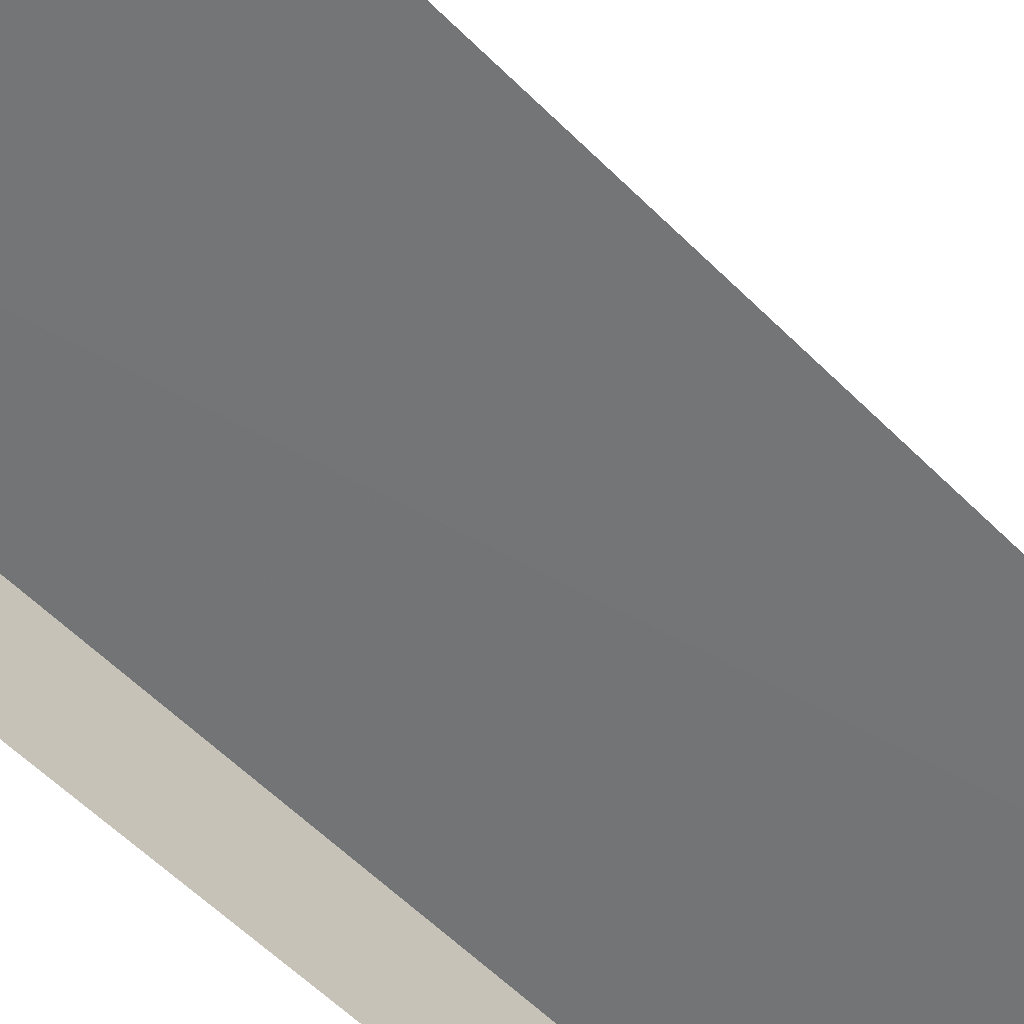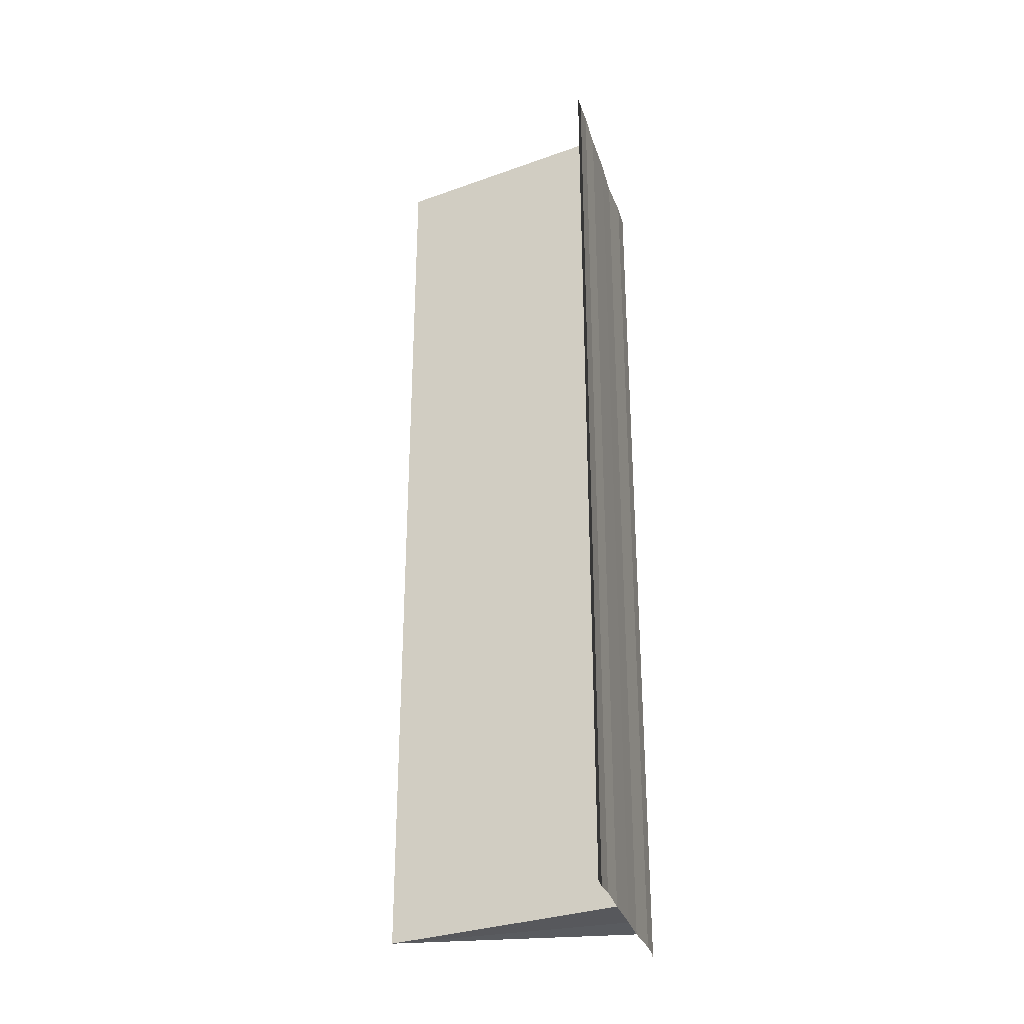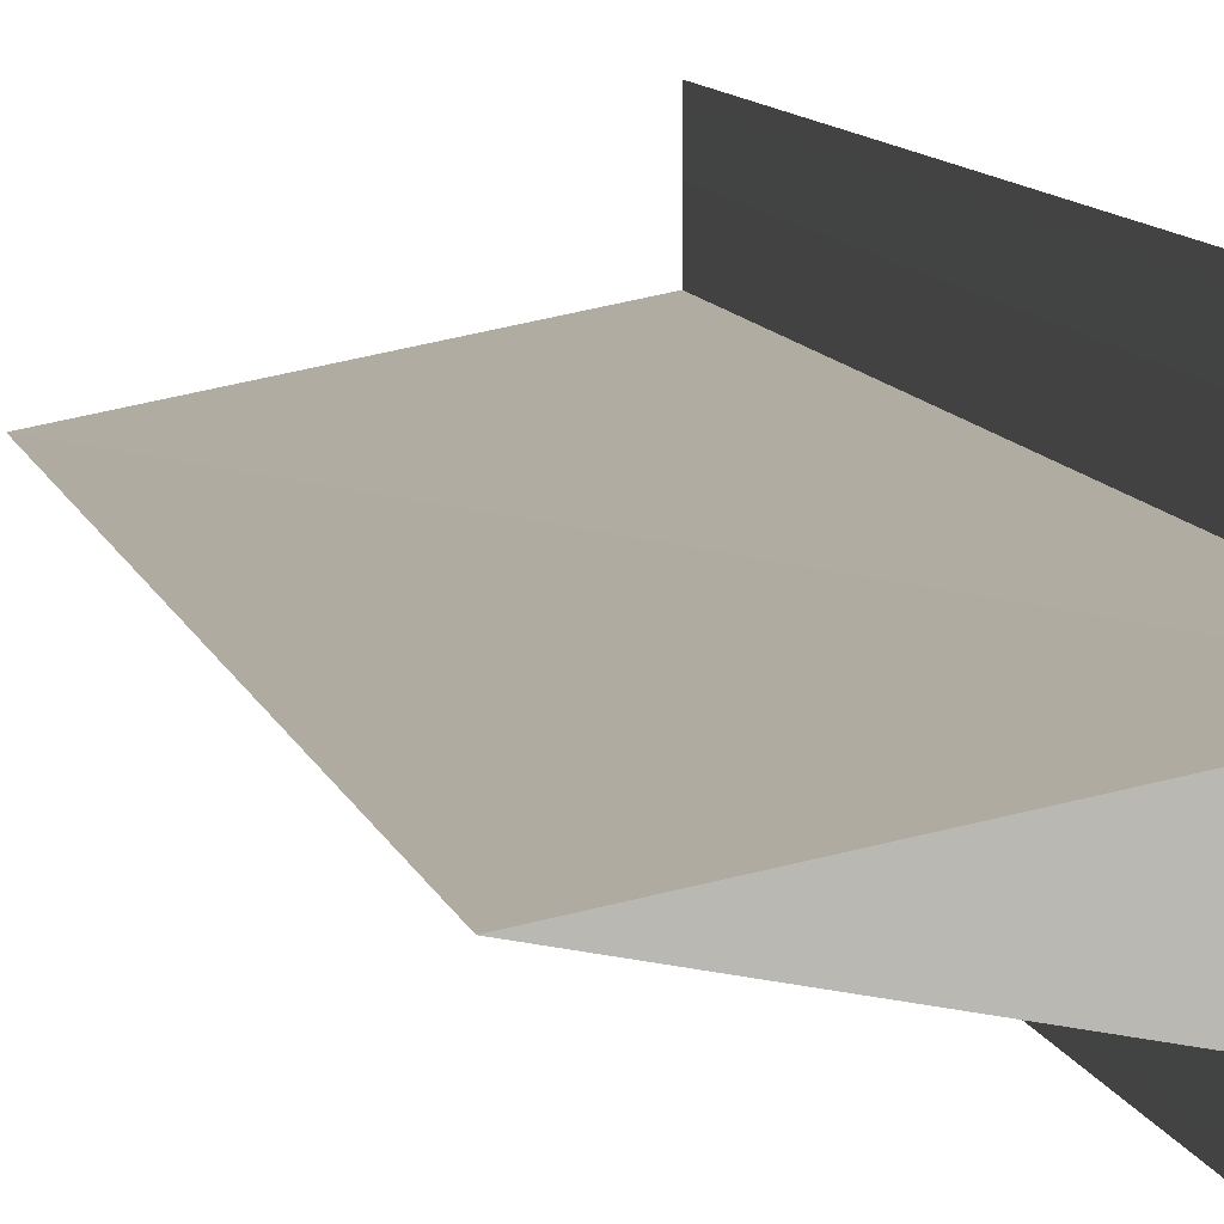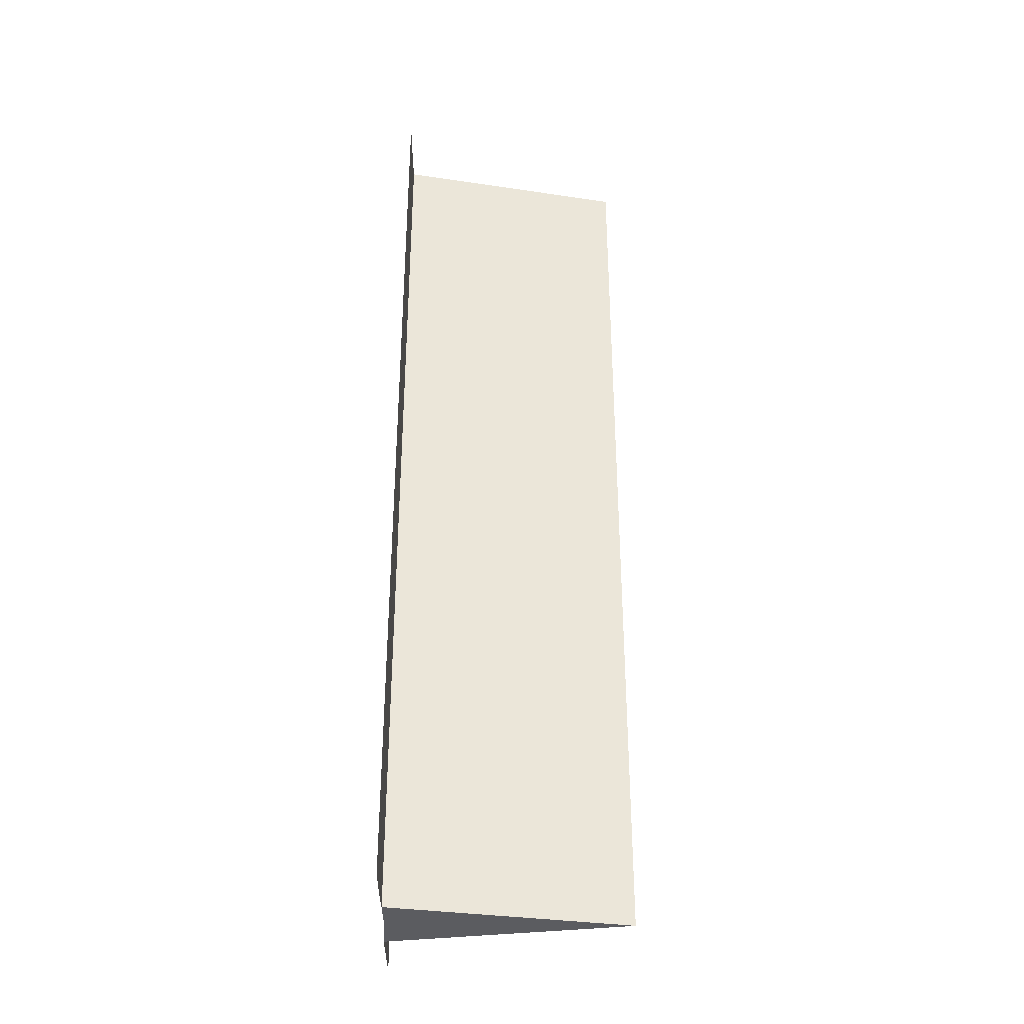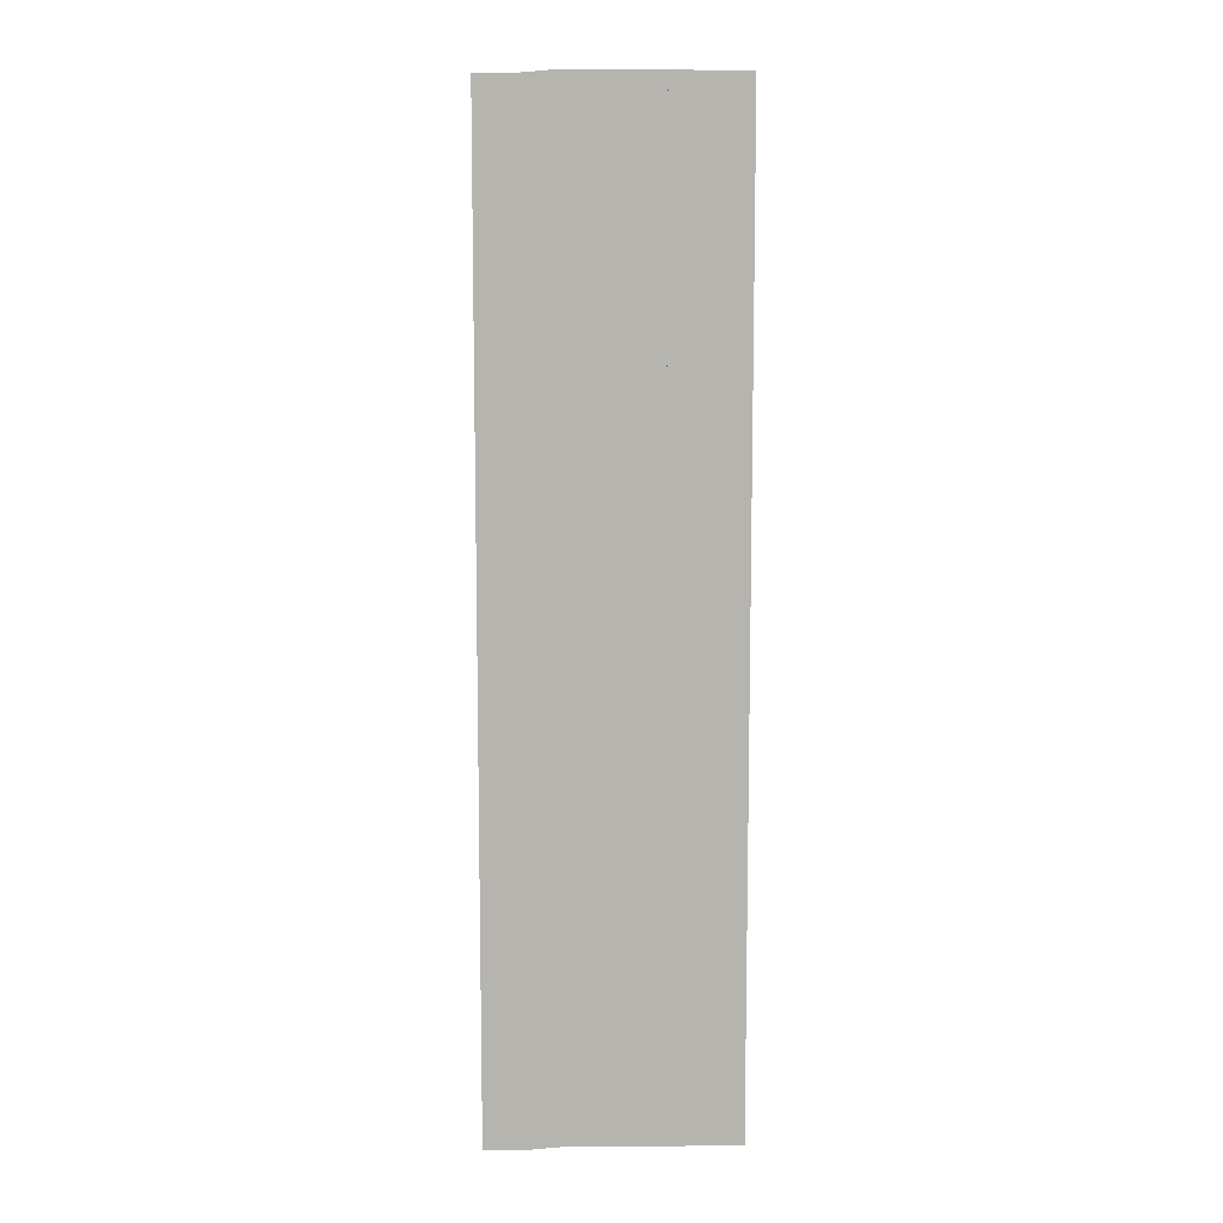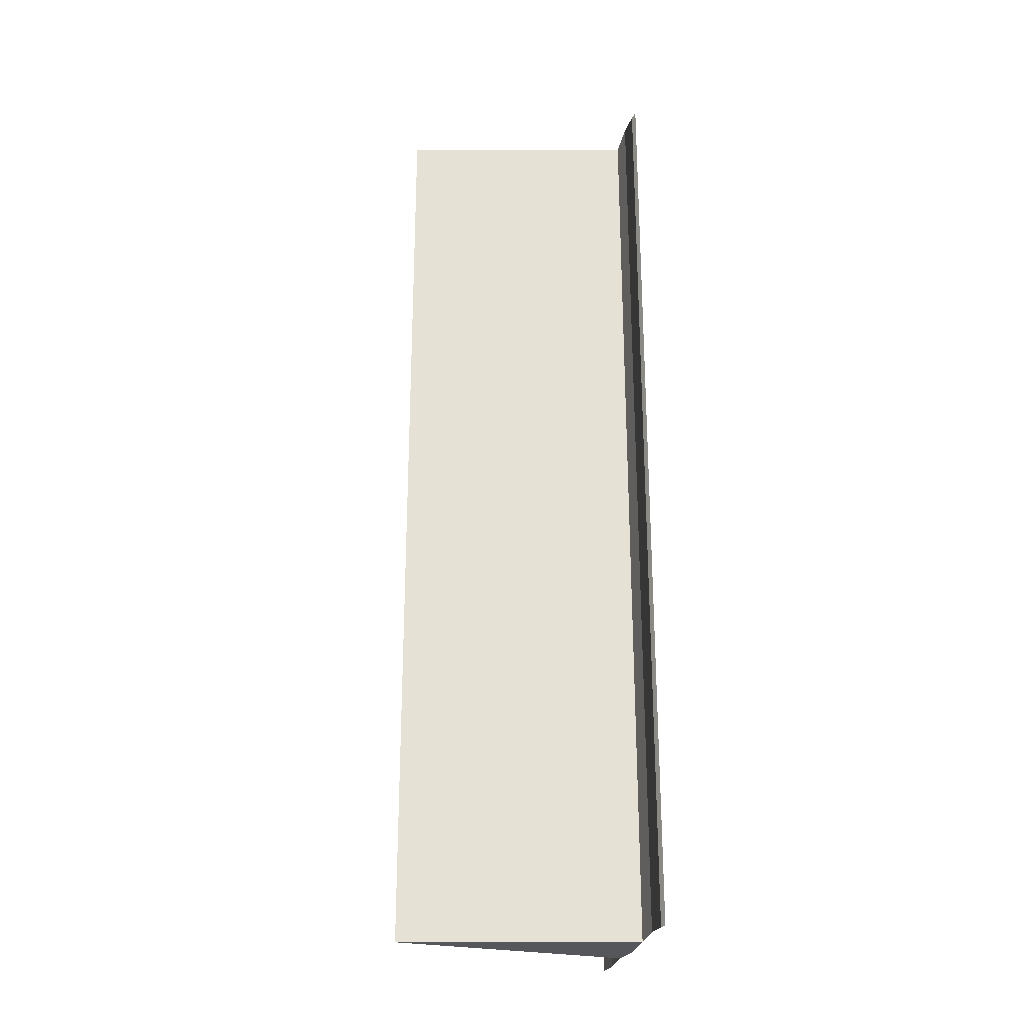
<metadata>
{"format":"obj","ext":"obj","renderer":"f3d","projection":"perspective","resolution":1024,"background":"white","views":[{"elev":-48.9,"azim":-139.2,"up":"+Z"},{"elev":-30.9,"azim":15.9,"up":"+Y"},{"elev":8.0,"azim":-10.9,"up":"+Z"},{"elev":-34.7,"azim":179.2,"up":"+Y"},{"elev":9.5,"azim":89.0,"up":"+Y"},{"elev":-25.4,"azim":-11.4,"up":"+Y"}]}
</metadata>
<code>
o 6986
v 2191 1879 14.76
v 2191 1879 14.76
v 2191 1879 14.76
v 2191 1879 14.76
v 2191 1879 14.76
v 2191 1879 14.76
v 2191 1879 14.76
v 2191 1879 14.76
v 2191 1879 14.76
v 2191 1879 14.76
v 2191 1879 14.76
v 2191 1879 14.76
v 2191 1879 14.76
v 2191 1879 14.76
v 2191 1879 14.76
v 2191 1879 14.76
v 2191 1879 14.76
v 2191 1879 14.76
v 2191 1879 14.76
v 2191 1879 14.76
v 2191 1879 14.76
v 2191 1879 14.76
v 2191 1879 14.76
v 2191 1879 14.76
v 2191 1879 14.77
v 2191 1879 14.77
v 2191 1879 14.76
v 2191 1879 14.76
v 2191 1879 14.76
v 2191 1879 14.76
v 2191 1879 14.76
v 2191 1879 14.76
v 2191 1879 14.76
v 2191 1879 14.76
v 2191 1879 14.76
v 2191 1879 14.76
v 2191 1879 14.76
v 2191 1879 14.76
v 2191 1879 14.76
v 2191 1879 14.76
v 2191 1879 14.76
v 2191 1879 14.76
v 2191 1879 14.76
v 2191 1879 14.76
v 2191 1879 14.76
v 2191 1879 14.76
v 2191 1879 14.76
v 2191 1879 14.76
v 2191 1879 14.76
v 2191 1879 14.76
v 2191 1879 14.77
v 2191 1879 14.77
v 2191 1879 14.77
v 2191 1879 14.76
v 2191 1879 14.76
f 1 2 3
f 3 4 5
f 6 4 5
f 7 2 6
f 7 8 6
f 9 8 10
f 6 11 12
f 10 11 12
f 13 14 5
f 15 16 14
f 13 17 18
f 19 17 18
f 20 21 13
f 22 23 19
f 22 24 19
f 25 23 26
f 27 24 28
f 29 27 20
f 29 30 20
f 27 31 32
f 33 32 34
f 20 35 36
f 37 35 36
f 38 30 37
f 38 39 37
f 37 40 41
f 42 32 43
f 44 45 42
f 44 46 42
f 42 47 48
f 49 47 48
f 50 46 49
f 50 51 49
f 49 52 53
f 19 54 55
f 26 54 55

</code>
